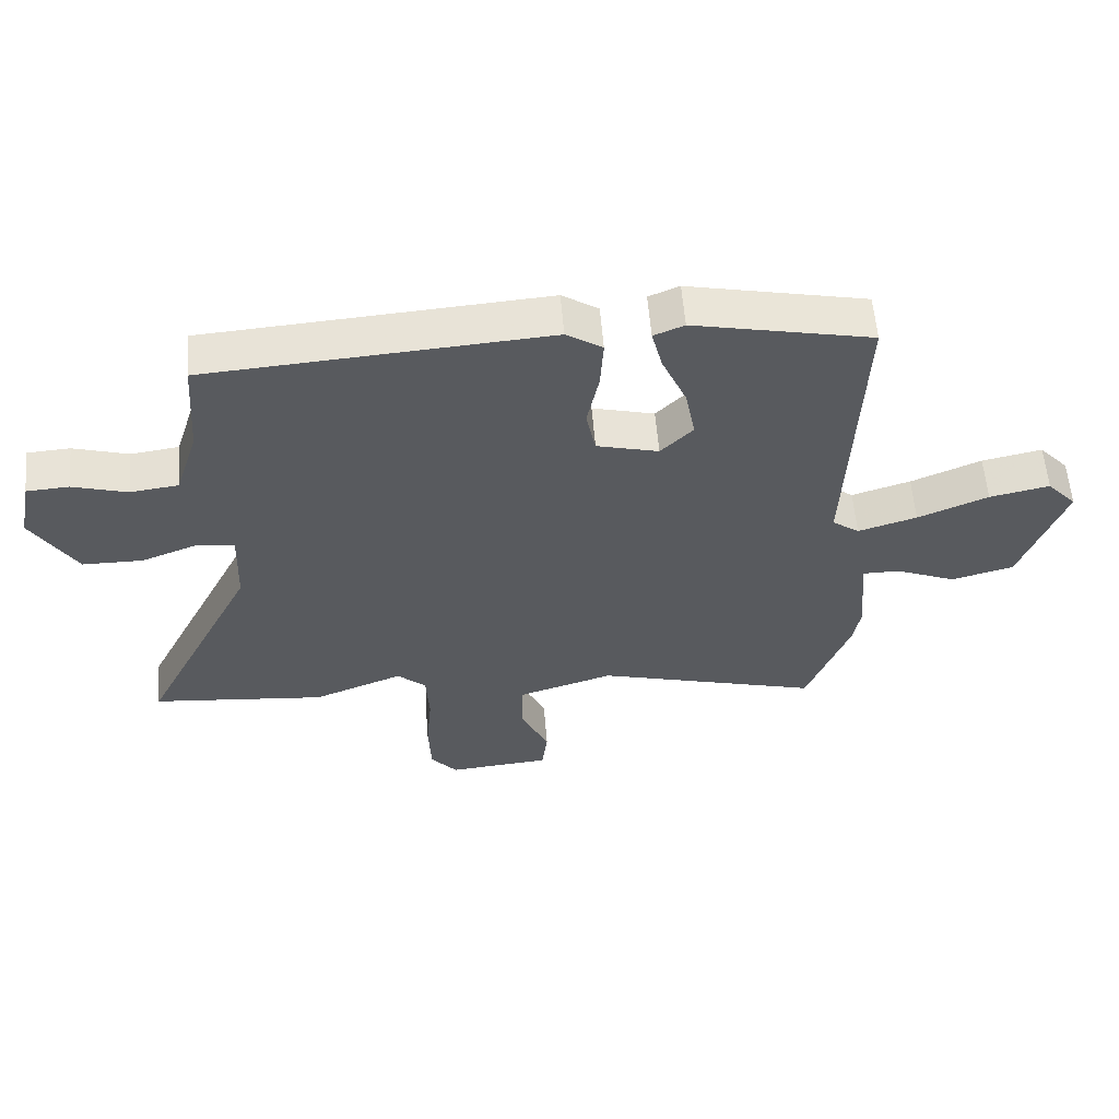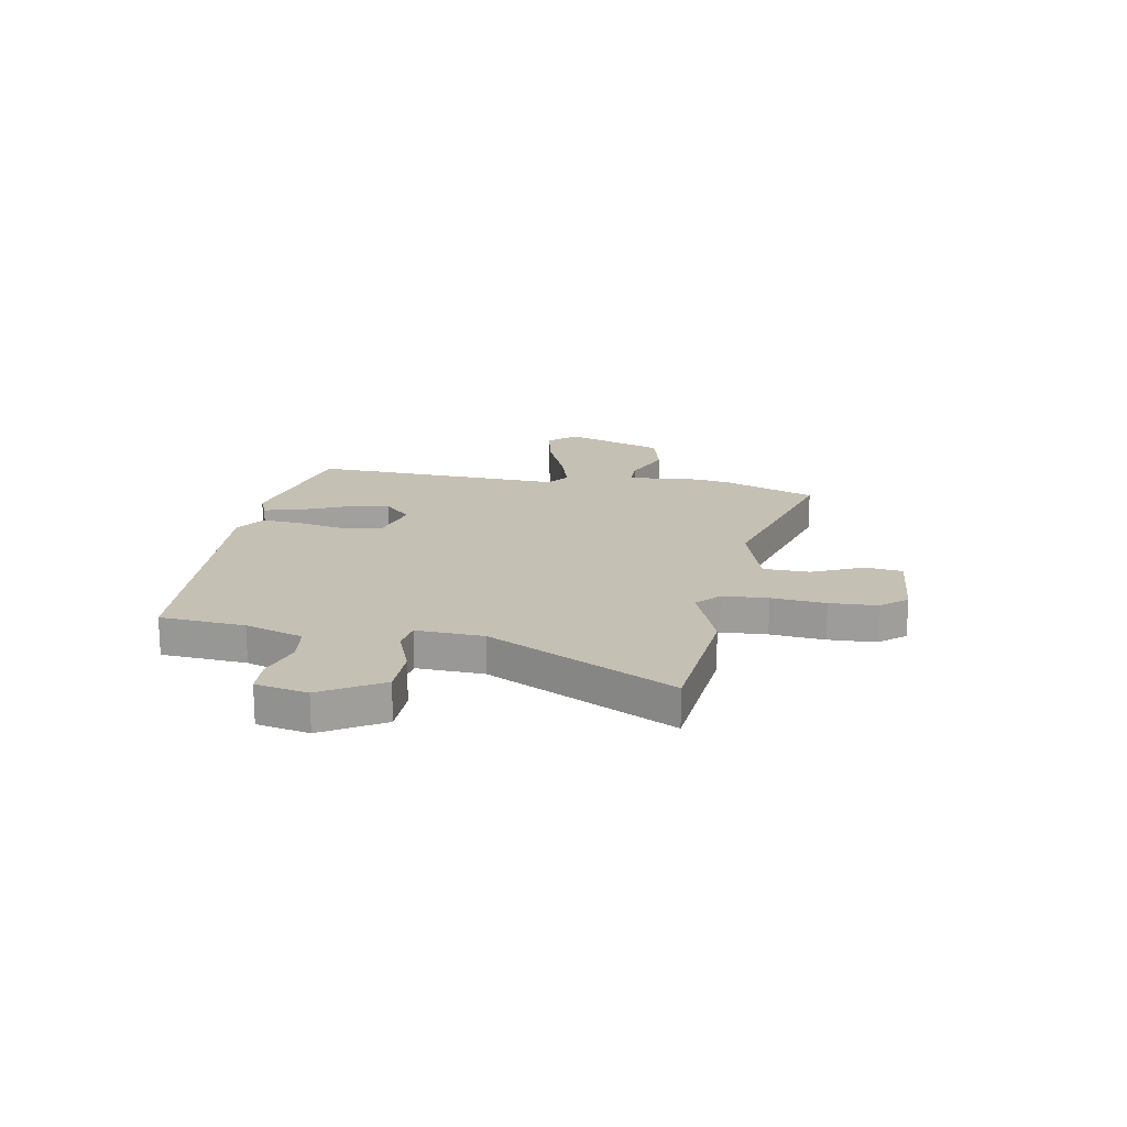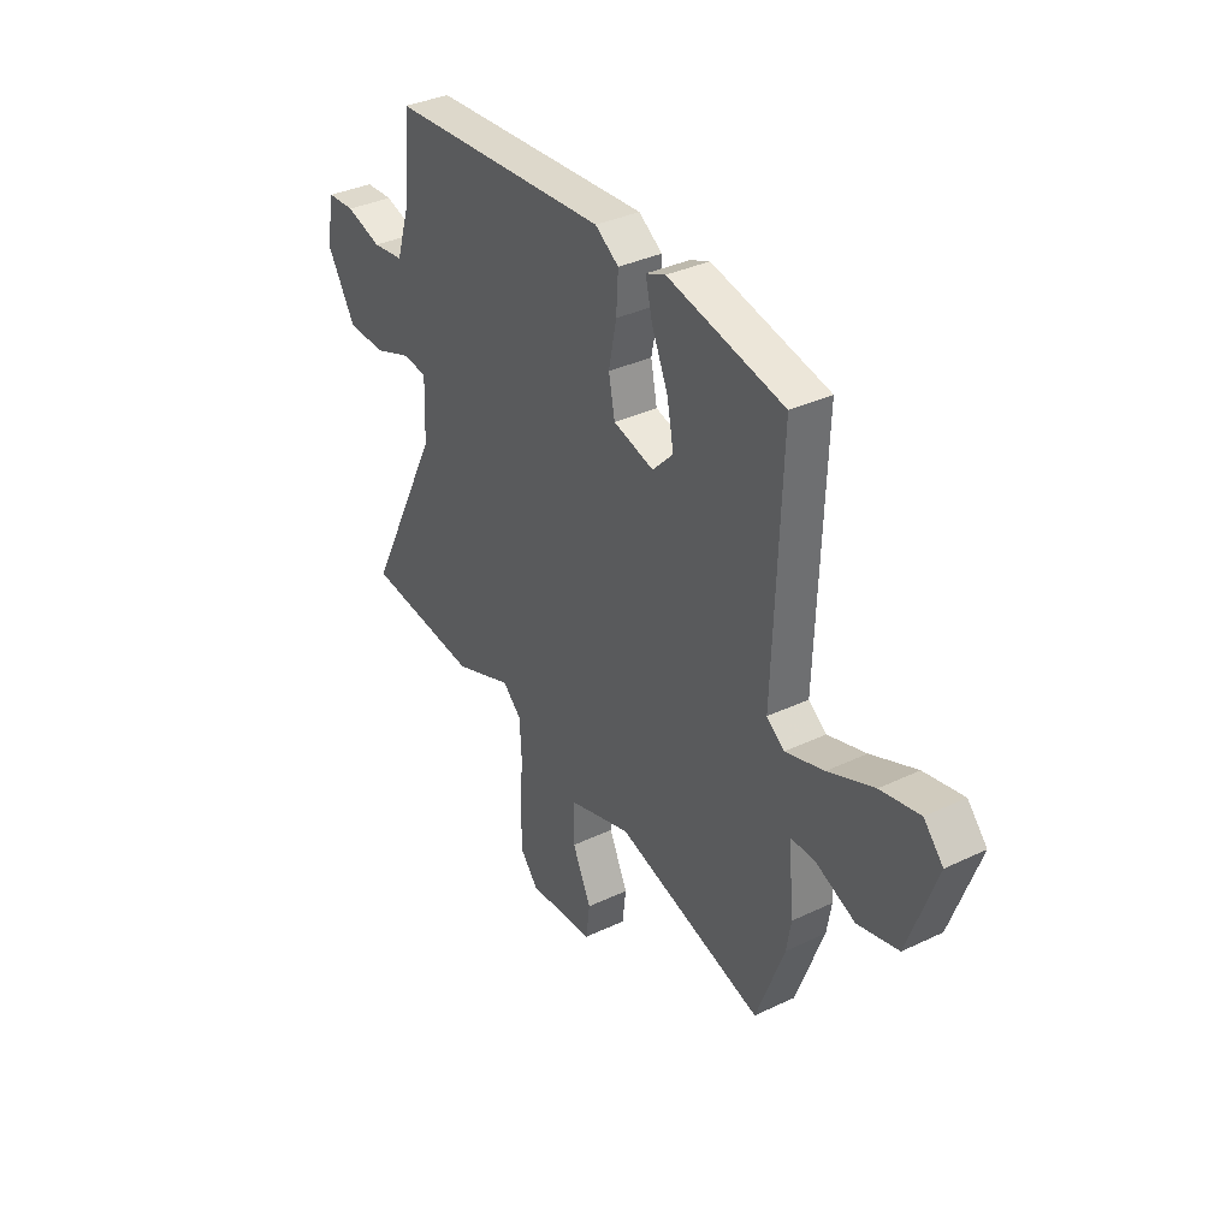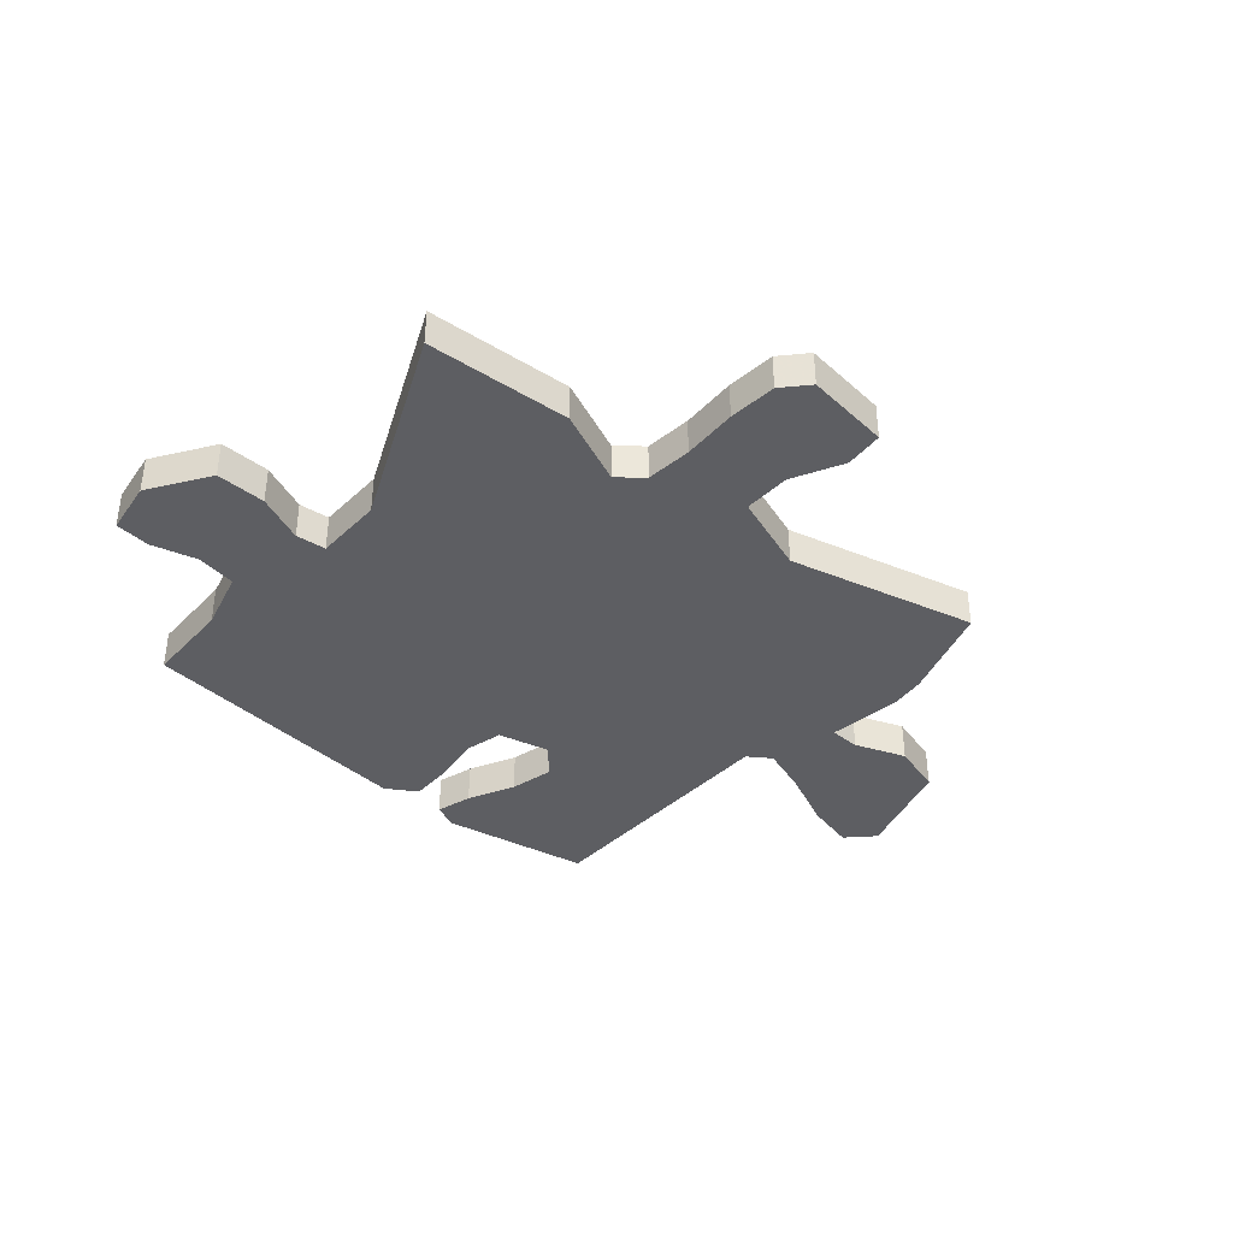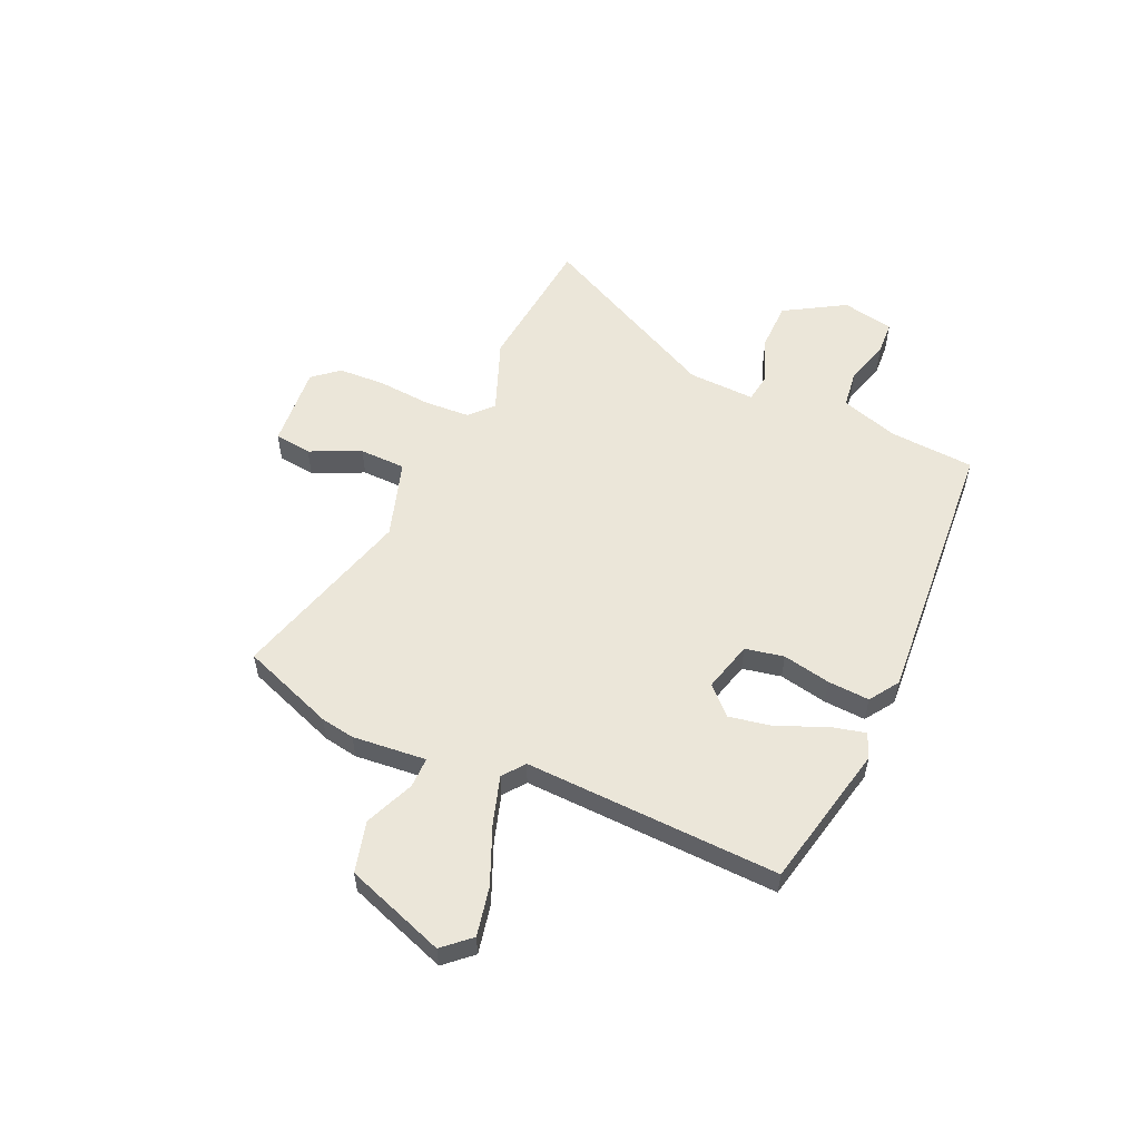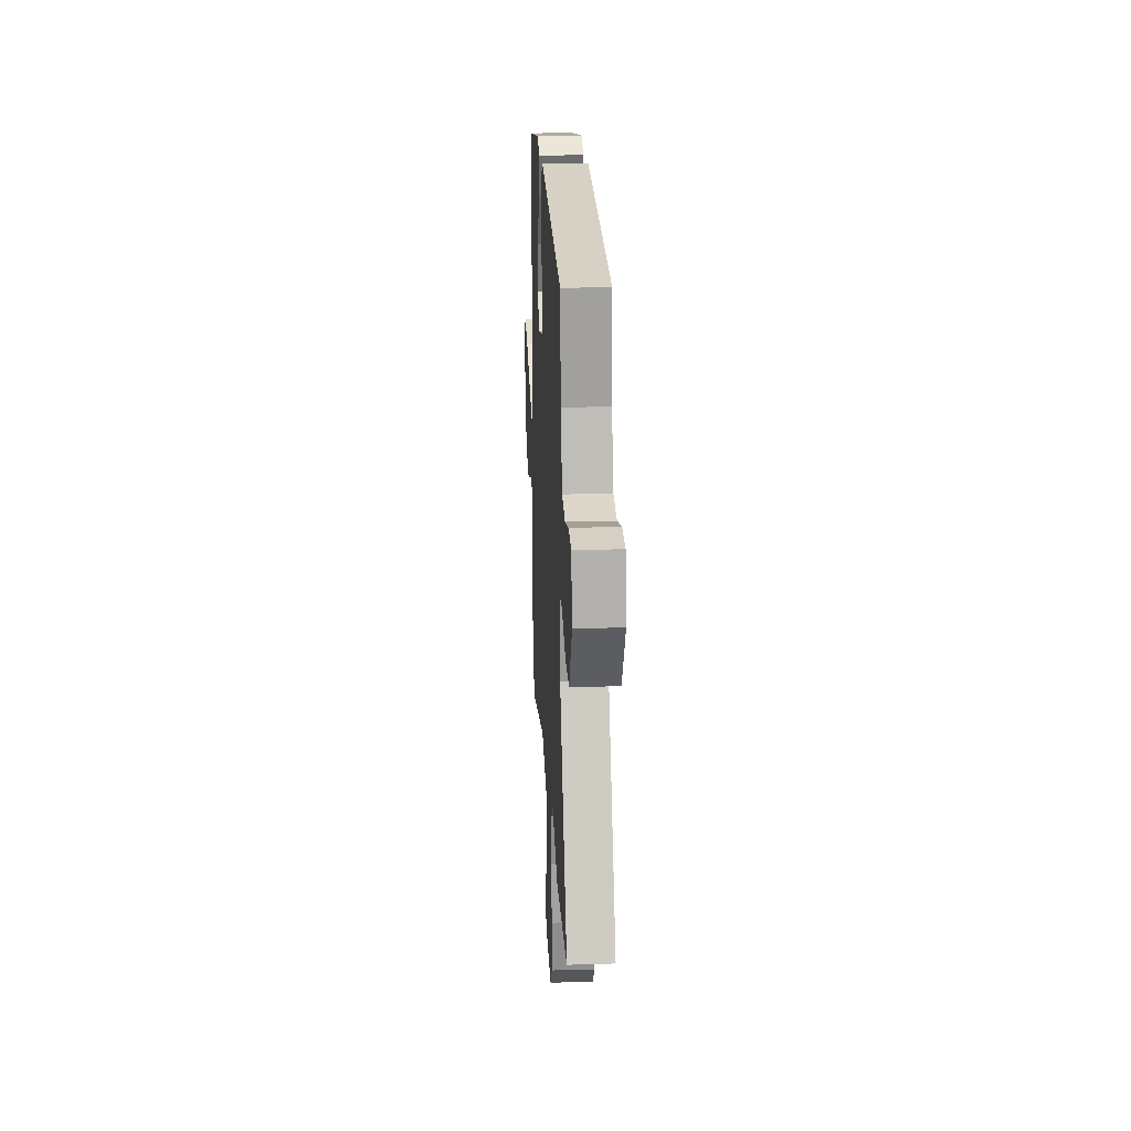
<metadata>
{"format":"obj","ext":"obj","renderer":"f3d","projection":"perspective","resolution":1024,"background":"white","views":[{"elev":58.5,"azim":175.3,"up":"+Z"},{"elev":18.2,"azim":100.4,"up":"+Y"},{"elev":35.6,"azim":-122.2,"up":"+Z"},{"elev":-38.7,"azim":137.0,"up":"+Y"},{"elev":55.2,"azim":-65.8,"up":"+Y"},{"elev":22.8,"azim":87.0,"up":"+Z"}]}
</metadata>
<code>
v 0.512 0.07 0.467
v 0.524 0.07 0.302
v 0.56 0.07 0.189
v 0.636 0.07 0.179
v 0.722 0.07 0.205
v 0.789 0.07 0.201
v 0.809 0.07 0.1
v 0.739 0.07 -0.017
v 0.644 0.07 -0.018
v 0.553 0.07 0.017
v 0.496 0.07 0.009
v 0.501 0.07 -0.121
v 0.682 0.07 -0.482
v 0.407 0.07 -0.509
v 0.264 0.07 -0.453
v 0.219 0.07 -0.494
v 0.214 0.07 -0.582
v 0.223 0.07 -0.687
v 0.219 0.07 -0.779
v 0.177 0.07 -0.829
v 0.015 0.07 -0.815
v 0.006 0.07 -0.742
v 0.051 0.07 -0.644
v 0.049 0.07 -0.554
v -0.103 0.07 -0.506
v -0.46 0.07 -0.606
v -0.528 0.07 -0.425
v -0.539 0.07 -0.359
v -0.526 0.07 -0.216
v -0.585 0.07 -0.216
v -0.681 0.07 -0.256
v -0.78 0.07 -0.23
v -0.849 0.07 -0.036
v -0.802 0.07 0.016
v -0.707 0.07 -0.004
v -0.596 0.07 -0.051
v -0.503 0.07 -0.08
v -0.46 0.07 -0.048
v -0.479 0.07 0.447
v -0.197 0.07 0.508
v -0.149 0.07 0.488
v -0.166 0.07 0.419
v -0.205 0.07 0.329
v -0.221 0.07 0.244
v -0.17 0.07 0.192
v -0.072 0.07 0.218
v -0.057 0.07 0.293
v -0.076 0.07 0.386
v -0.081 0.07 0.467
v -0.024 0.07 0.505
v 0.512 0 0.467
v 0.524 0 0.302
v 0.56 0 0.189
v 0.636 0 0.179
v 0.722 0 0.205
v 0.789 0 0.201
v 0.809 0 0.1
v 0.739 0 -0.017
v 0.644 0 -0.018
v 0.553 0 0.017
v 0.496 0 0.009
v 0.501 0 -0.121
v 0.682 0 -0.482
v 0.407 0 -0.509
v 0.264 0 -0.453
v 0.219 0 -0.494
v 0.214 0 -0.582
v 0.223 0 -0.687
v 0.219 0 -0.779
v 0.177 0 -0.829
v 0.015 0 -0.815
v 0.006 0 -0.742
v 0.051 0 -0.644
v 0.049 0 -0.554
v -0.103 0 -0.506
v -0.46 0 -0.606
v -0.528 0 -0.425
v -0.539 0 -0.359
v -0.526 0 -0.216
v -0.585 0 -0.216
v -0.681 0 -0.256
v -0.78 0 -0.23
v -0.849 0 -0.036
v -0.802 0 0.016
v -0.707 0 -0.004
v -0.596 0 -0.051
v -0.503 0 -0.08
v -0.46 0 -0.048
v -0.479 0 0.447
v -0.197 0 0.508
v -0.149 0 0.488
v -0.166 0 0.419
v -0.205 0 0.329
v -0.221 0 0.244
v -0.17 0 0.192
v -0.072 0 0.218
v -0.057 0 0.293
v -0.076 0 0.386
v -0.081 0 0.467
v -0.024 0 0.505
f 47 48 49 50
f 47 50 1 2
f 46 47 2 3
f 45 46 3 4
f 40 41 42 43
f 38 39 40 43
f 38 43 44
f 33 34 35 36
f 33 36 37
f 30 31 32 33
f 29 30 33 37
f 28 29 37 38
f 25 26 27 28
f 24 25 28 38
f 20 21 22 23
f 20 23 24
f 17 18 19 20
f 16 17 20 24
f 15 16 24 38
f 12 13 14 15
f 11 12 15 38
f 7 8 9 10
f 4 5 6 7
f 45 4 7 10
f 38 44 45
f 10 11 38 45
f 100 99 98 97
f 52 51 100 97
f 53 52 97 96
f 54 53 96 95
f 93 92 91 90
f 93 90 89 88
f 94 93 88
f 86 85 84 83
f 87 86 83
f 83 82 81 80
f 87 83 80 79
f 88 87 79 78
f 78 77 76 75
f 88 78 75 74
f 73 72 71 70
f 74 73 70
f 70 69 68 67
f 74 70 67 66
f 88 74 66 65
f 65 64 63 62
f 88 65 62 61
f 60 59 58 57
f 57 56 55 54
f 60 57 54 95
f 95 94 88
f 95 88 61 60
f 1 51 52 2
f 2 52 53 3
f 3 53 54 4
f 4 54 55 5
f 5 55 56 6
f 6 56 57 7
f 7 57 58 8
f 8 58 59 9
f 9 59 60 10
f 10 60 61 11
f 11 61 62 12
f 12 62 63 13
f 13 63 64 14
f 14 64 65 15
f 15 65 66 16
f 16 66 67 17
f 17 67 68 18
f 18 68 69 19
f 19 69 70 20
f 20 70 71 21
f 21 71 72 22
f 22 72 73 23
f 23 73 74 24
f 24 74 75 25
f 25 75 76 26
f 26 76 77 27
f 27 77 78 28
f 28 78 79 29
f 29 79 80 30
f 30 80 81 31
f 31 81 82 32
f 32 82 83 33
f 33 83 84 34
f 34 84 85 35
f 35 85 86 36
f 36 86 87 37
f 37 87 88 38
f 38 88 89 39
f 39 89 90 40
f 40 90 91 41
f 41 91 92 42
f 42 92 93 43
f 43 93 94 44
f 44 94 95 45
f 45 95 96 46
f 46 96 97 47
f 47 97 98 48
f 48 98 99 49
f 49 99 100 50
f 50 100 51 1

</code>
